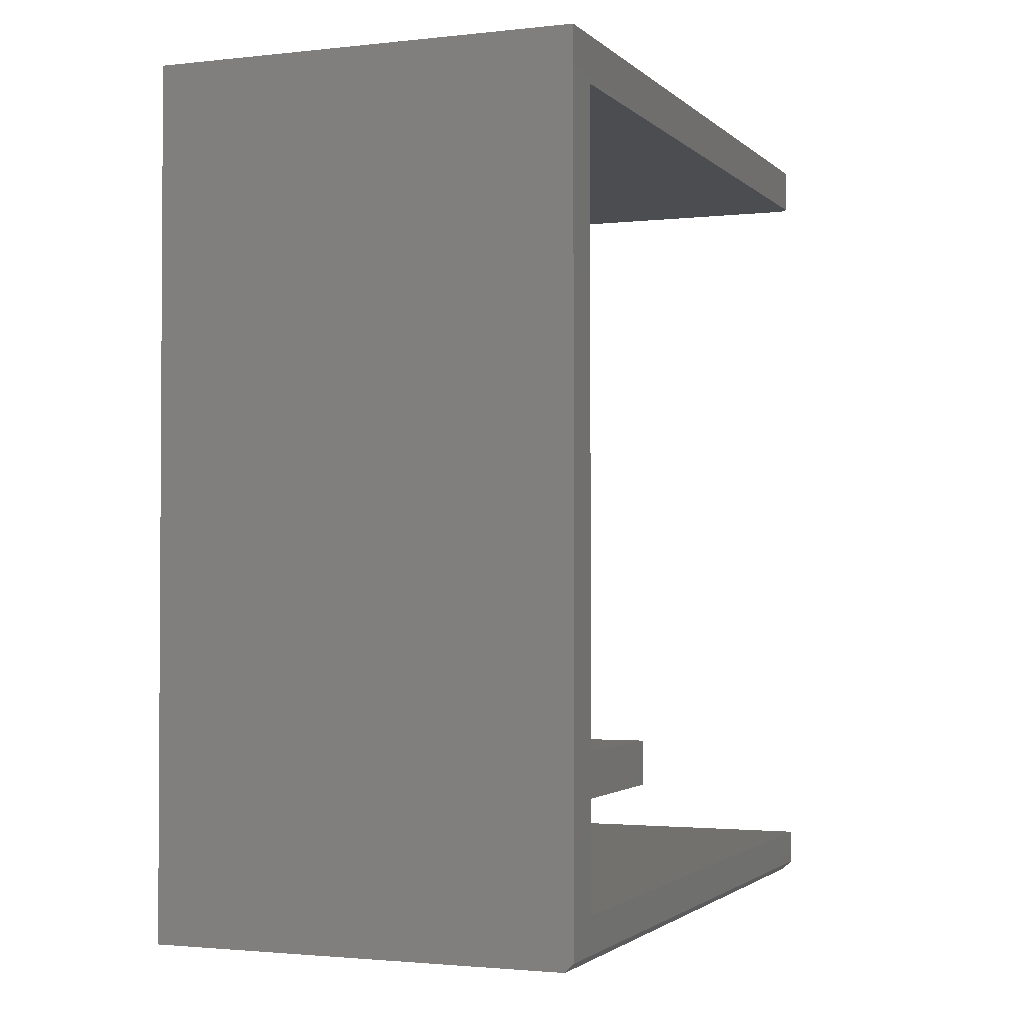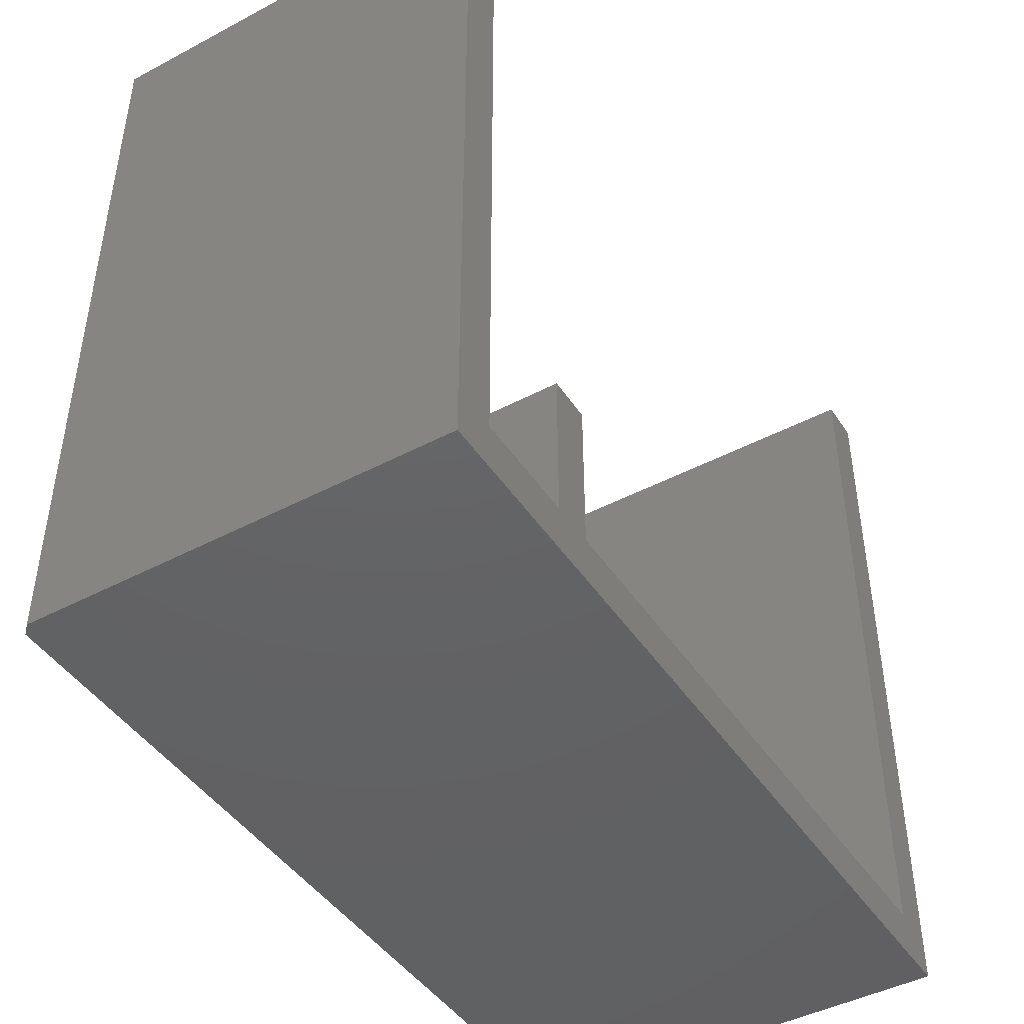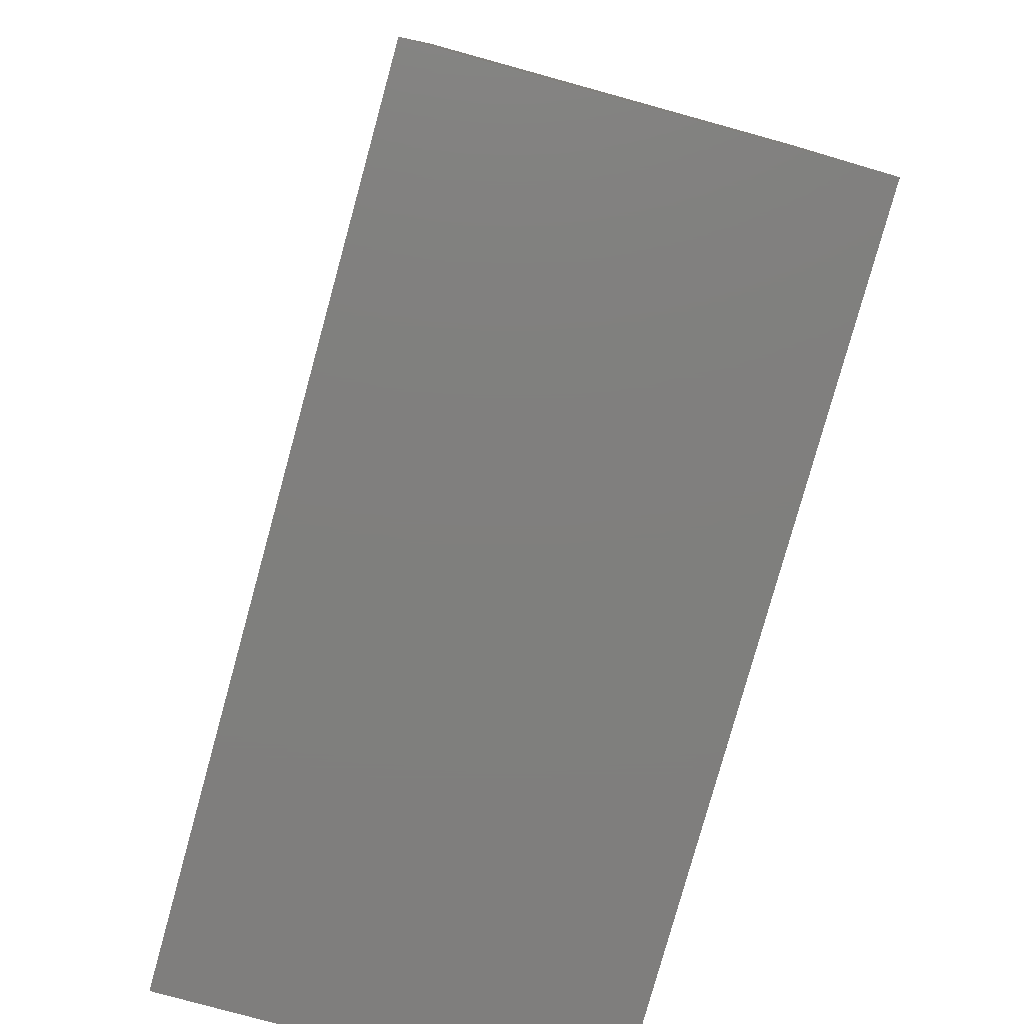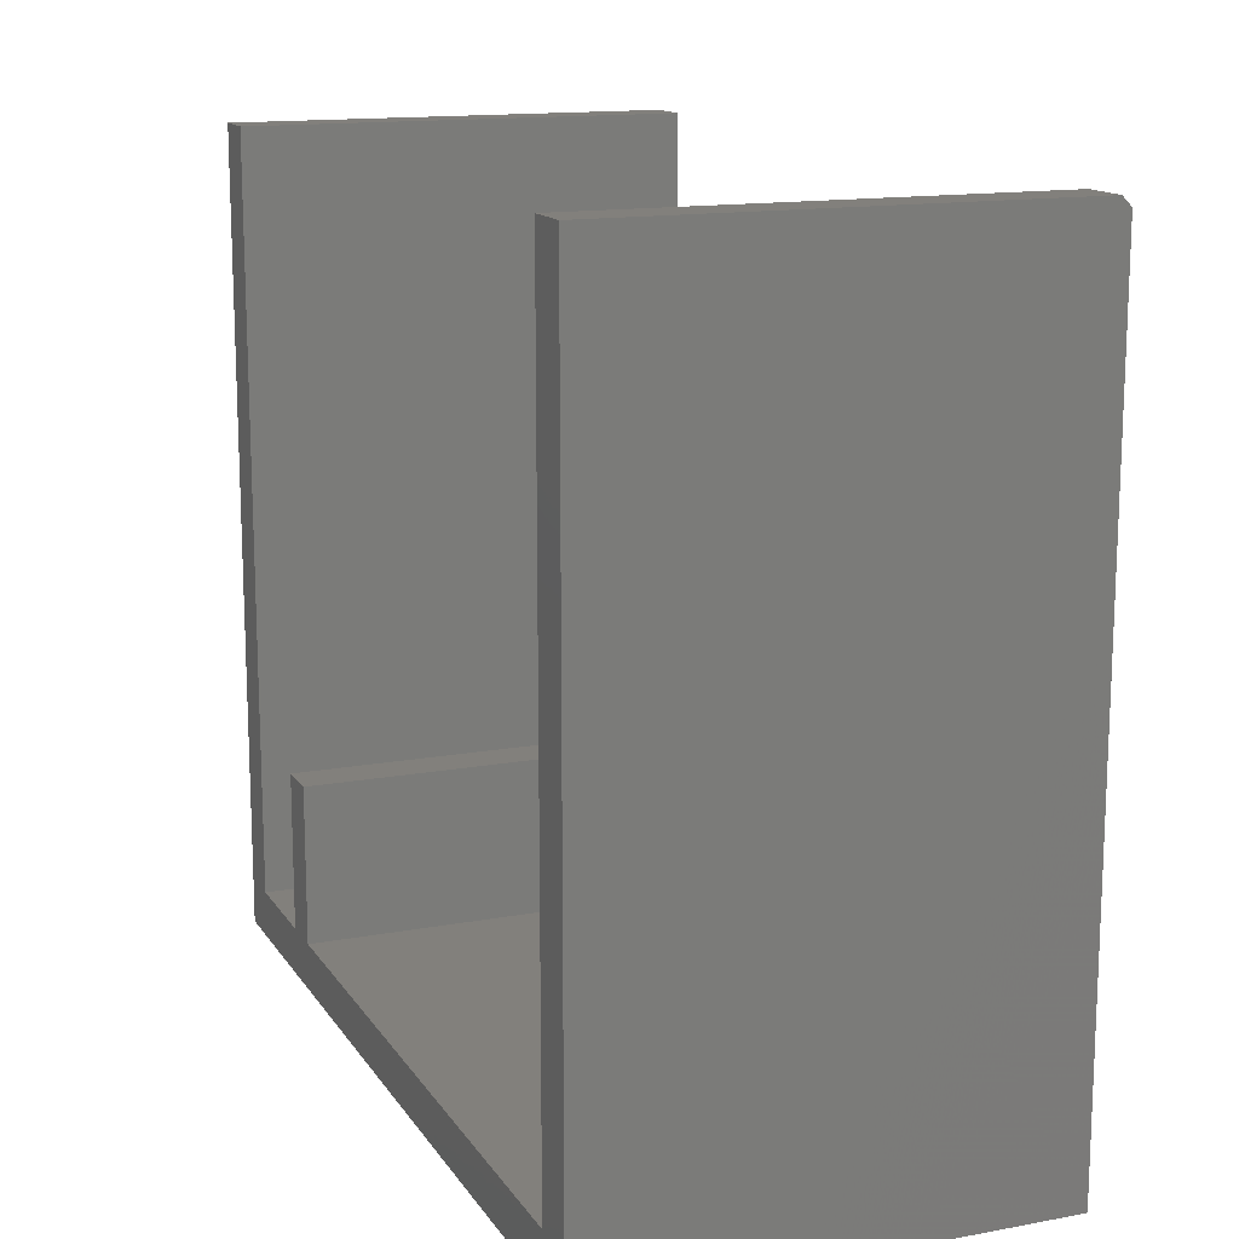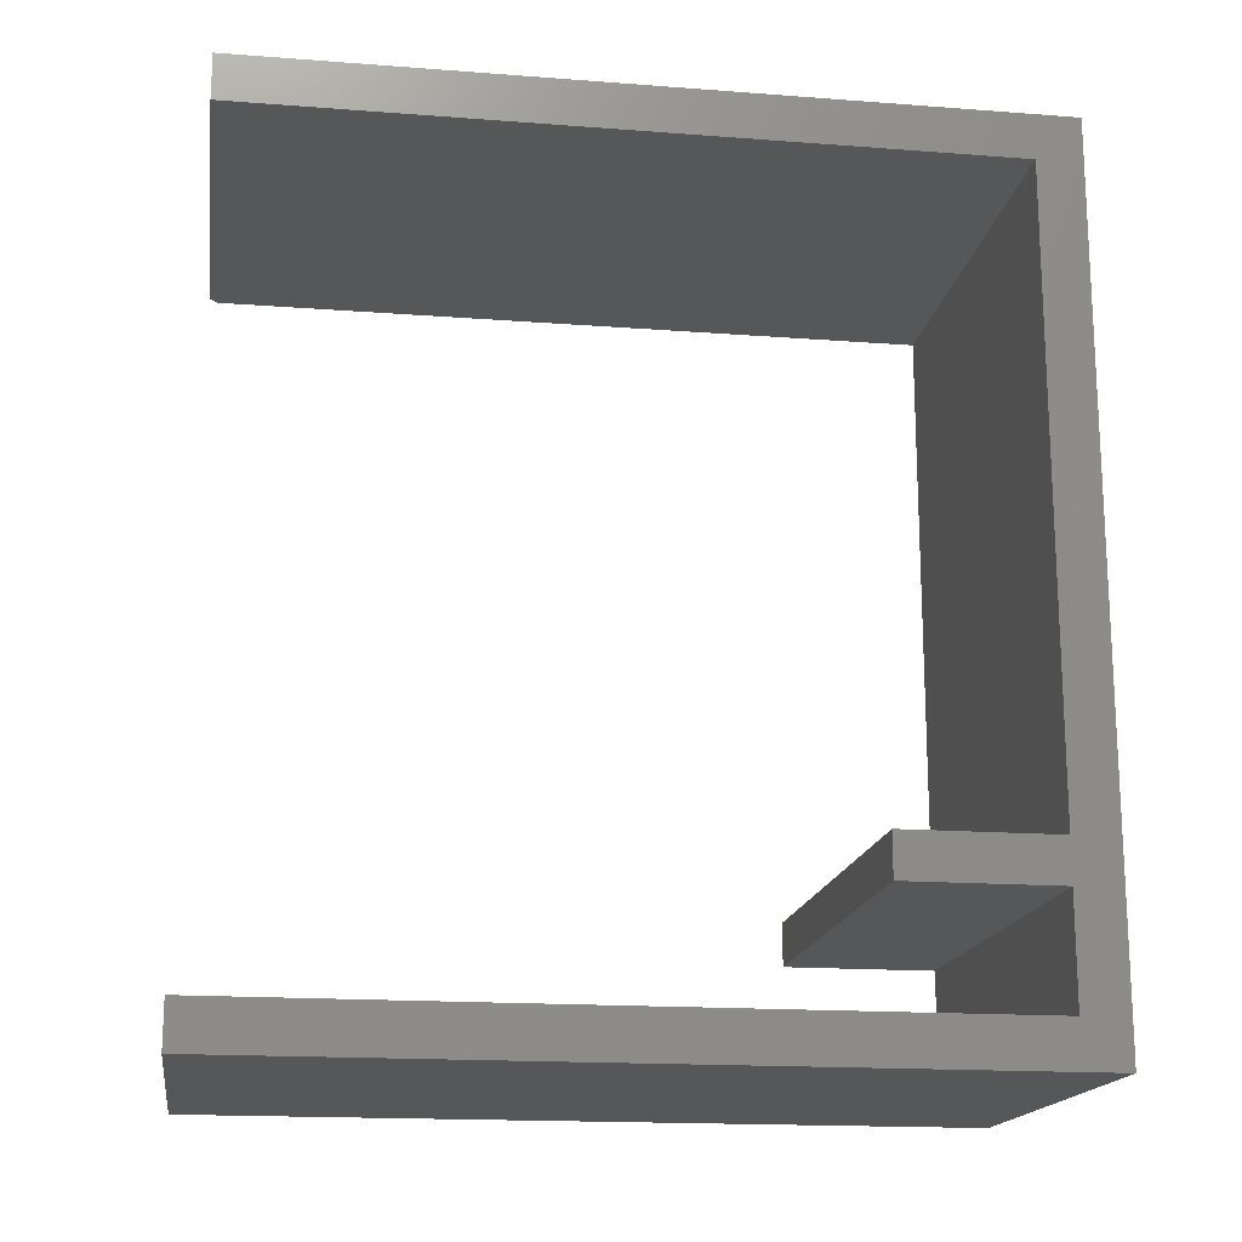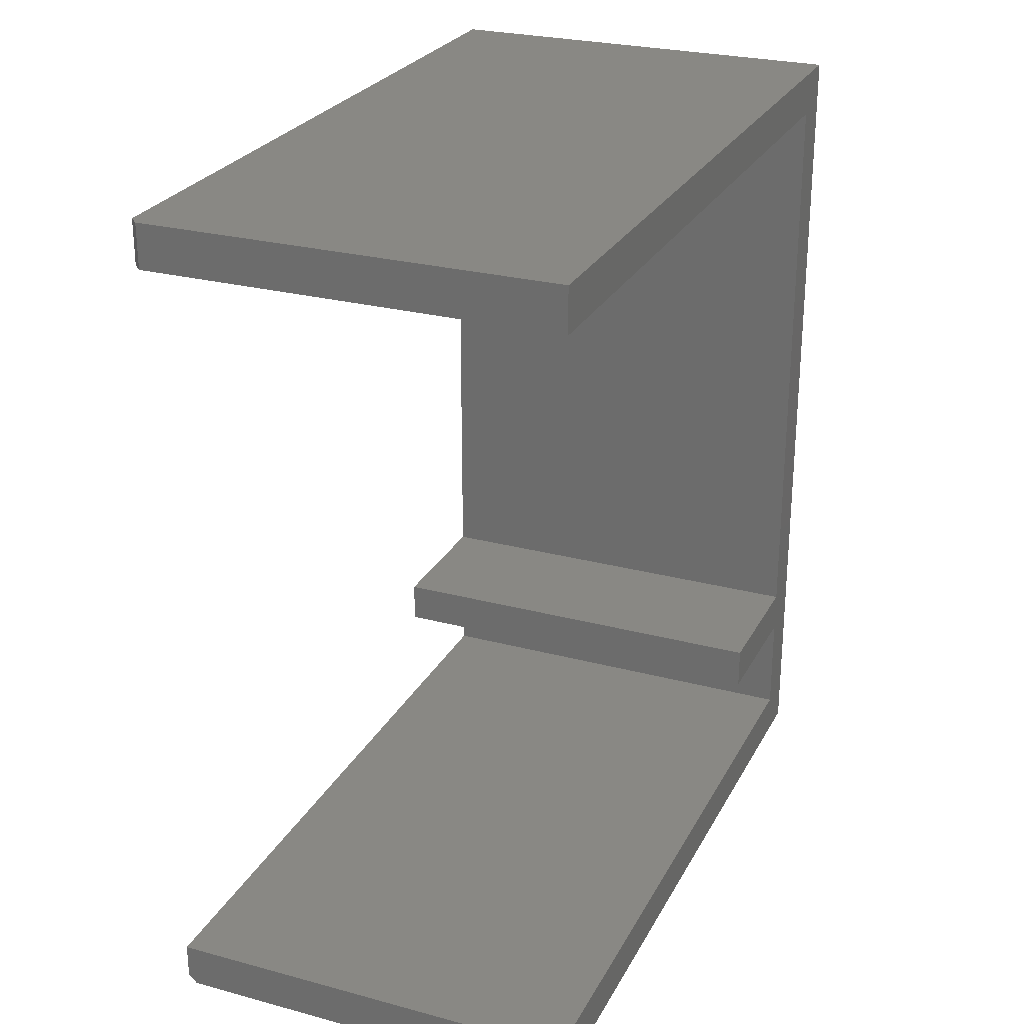
<metadata>
{"format":"stl","ext":"stl","renderer":"f3d","projection":"perspective","resolution":1024,"background":"white","views":[{"elev":-2.0,"azim":-158.3,"up":"+Y"},{"elev":-44.9,"azim":31.5,"up":"+Z"},{"elev":-79.1,"azim":164.6,"up":"+Z"},{"elev":14.4,"azim":158.1,"up":"+Z"},{"elev":-17.0,"azim":81.3,"up":"+Y"},{"elev":26.3,"azim":22.8,"up":"+Y"}]}
</metadata>
<code>
# stl→obj: 28 verts, 52 faces
v 0 0.1328 0.03947
v 0 0.1328 0.1719
v 0 0.1706 0.1719
v 0 0.1706 0.03947
v 0 0.007812 -4.784e-19
v 0 0.03947 0.03947
v 0 0.75 0.6711
v 0 0.75 -4.592e-17
v 0 0.7105 0.6711
v 0 0.7105 0.03947
v 0 0.007812 0.6789
v 0 0.03947 0.6789
v 0.375 0.1328 0.03947
v 0.375 0.03947 0.03947
v 0.375 0 0
v 0.375 0.1706 0.03947
v 0.375 0.1706 0.1719
v 0.375 0.1328 0.1719
v 0.375 0.75 0.6789
v 0.375 0.7105 0.6789
v 0.375 0.75 -4.592e-17
v 0.375 0.7105 0.03947
v 0.375 4.157e-17 0.6789
v 0.375 0.03947 0.6789
v 0.007812 0 0.6789
v 0.007812 0 0
v 0.007812 0.7105 0.6789
v 0.007812 0.75 0.6789
f 1 2 3
f 1 3 4
f 1 4 5
f 1 5 6
f 7 8 9
f 9 8 10
f 8 5 10
f 10 5 4
f 5 11 6
f 6 11 12
f 13 14 15
f 13 15 16
f 13 16 17
f 13 17 18
f 19 20 21
f 21 20 22
f 21 22 15
f 15 22 16
f 15 14 23
f 23 14 24
f 3 2 17
f 17 2 18
f 22 10 16
f 16 10 4
f 13 1 14
f 14 1 6
f 2 1 18
f 18 1 13
f 4 3 16
f 16 3 17
f 23 25 15
f 15 25 26
f 24 12 23
f 23 12 11
f 23 11 25
f 8 21 5
f 5 21 15
f 5 15 26
f 25 11 26
f 26 11 5
f 10 22 9
f 9 22 20
f 9 20 27
f 19 28 20
f 20 28 27
f 21 8 19
f 19 8 7
f 19 7 28
f 28 7 27
f 27 7 9
f 14 6 24
f 24 6 12

</code>
